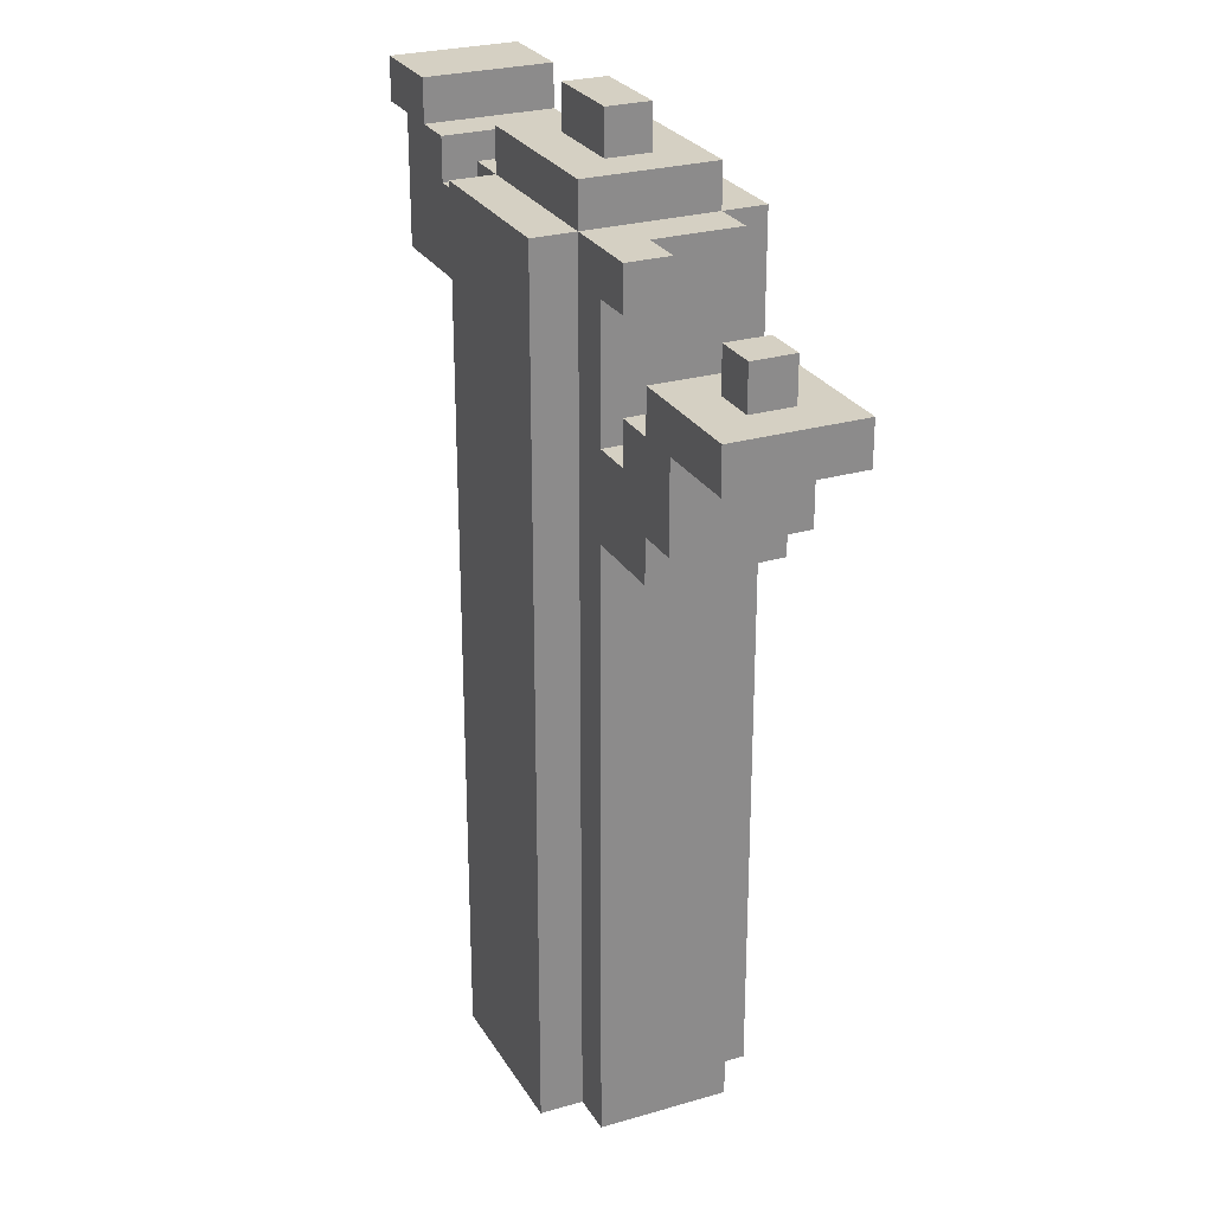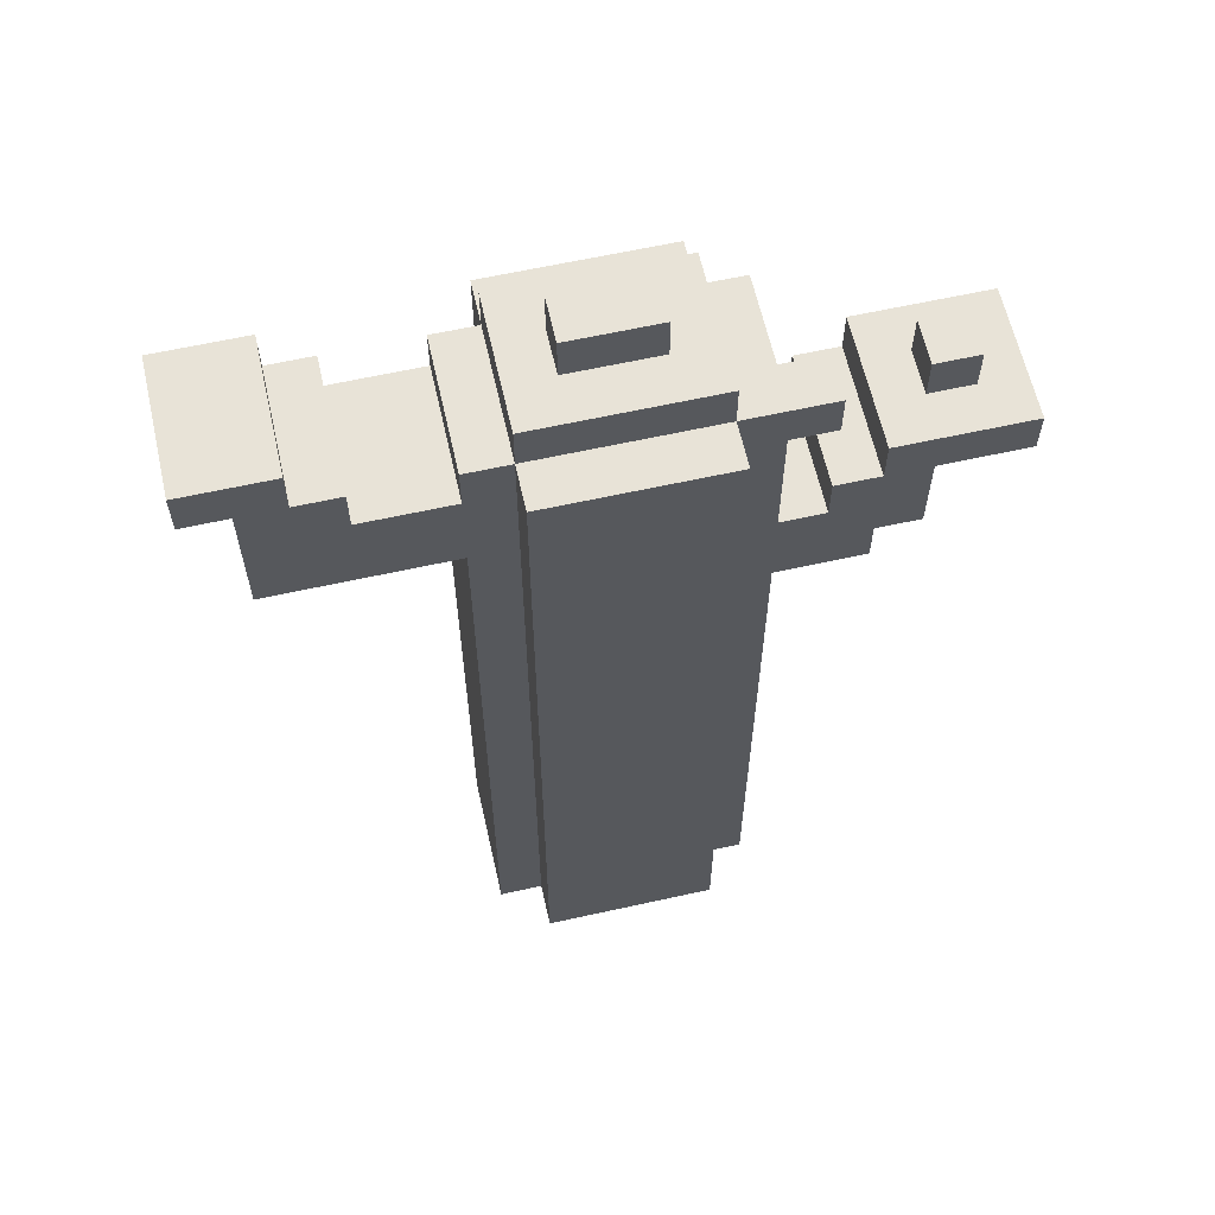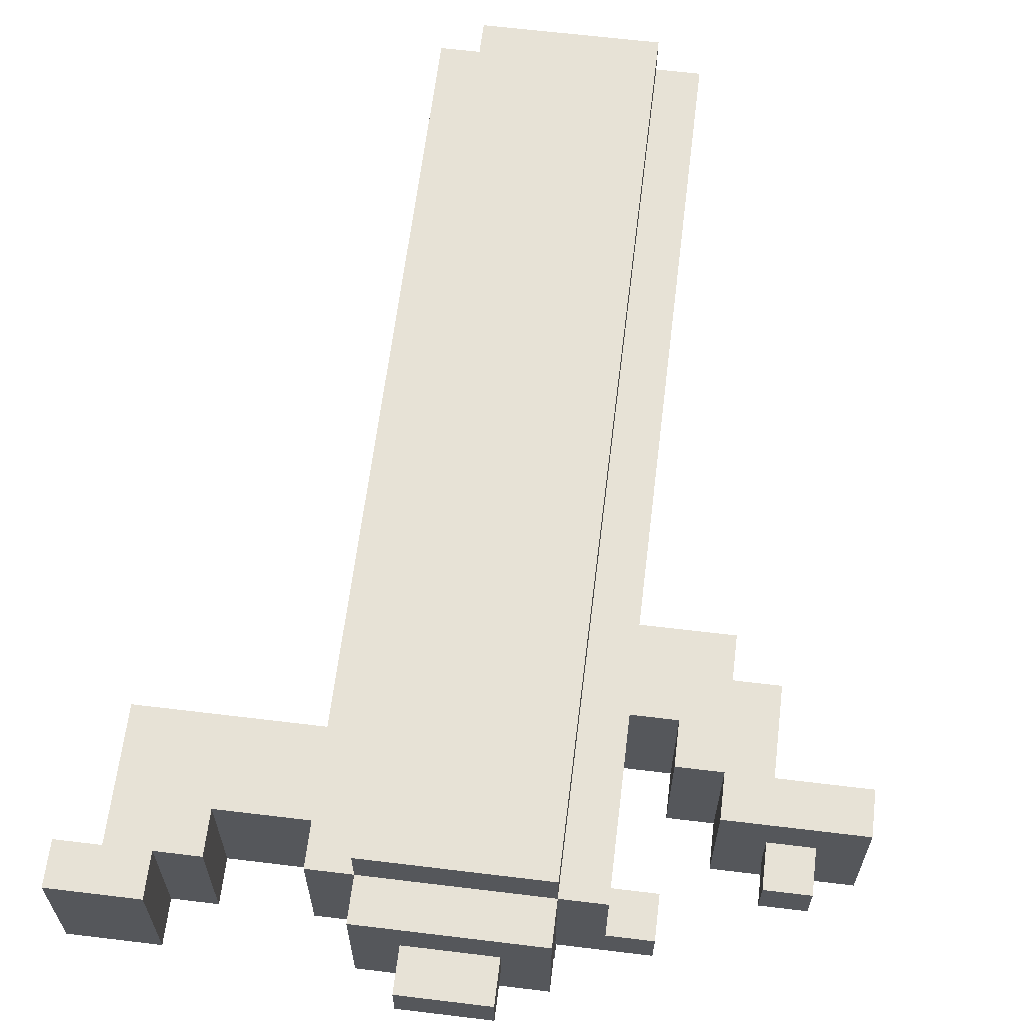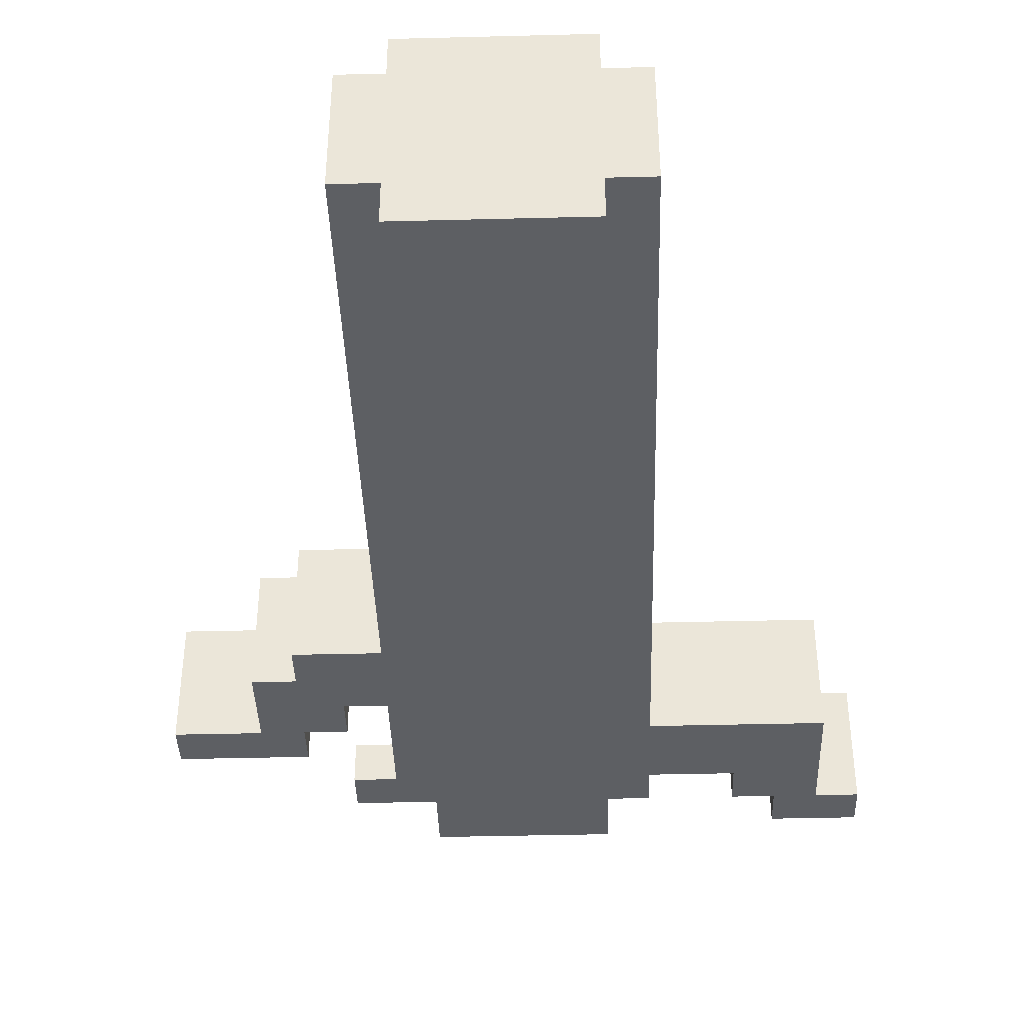
<metadata>
{"format":"obj","ext":"obj","renderer":"f3d","projection":"perspective","resolution":1024,"background":"white","views":[{"elev":26.4,"azim":-114.6,"up":"+Y"},{"elev":62.2,"azim":167.3,"up":"+Y"},{"elev":63.2,"azim":-173.0,"up":"+Z"},{"elev":-40.0,"azim":1.8,"up":"+Z"}]}
</metadata>
<code>
o
v -0.6 1.7 0.2
v -0.6 1.7 -0.1
v -0.6 1.8 0.2
v -0.6 1.8 -0.1
v -0.5 1.8 0.1
v -0.5 1.8 -2.98e-08
v -0.5 1.9 0.1
v -0.5 1.9 -2.98e-08
v -0.4 1.5 0.2
v -0.4 1.5 -0.1
v -0.4 1.7 0.2
v -0.4 1.7 -0.1
v -0.3 1.4 0.2
v -0.3 1.4 -0.1
v -0.3 1.5 0.2
v -0.3 1.5 -0.1
v -0.2 1.9 -2.98e-08
v -0.2 1.9 -0.1
v -0.2 2 -2.98e-08
v -0.2 2 -0.1
v -0.1 0 0.2
v -0.1 0 -0.1
v -0.1 0.6 0.2
v -0.1 0.6 0.1
v -0.1 0.7 0.2
v -0.1 0.7 0.1
v -0.1 1.2 -2.98e-08
v -0.1 1.2 -0.1
v -0.1 1.3 -2.98e-08
v -0.1 1.3 -0.1
v -0.1 1.4 0.2
v -0.1 1.4 0.1
v -0.1 1.4 -0.1
v -0.1 1.6 0.2
v -0.1 1.6 -2.98e-08
v -0.1 1.6 -0.1
v -0.1 1.9 -2.98e-08
v -0.1 1.9 -0.1
v -0.1 2 0.2
v -0.1 2 -2.98e-08
v 5.96e-08 0 0.3
v 5.96e-08 0 0.2
v 5.96e-08 0 -0.1
v 5.96e-08 0 -0.2
v 5.96e-08 0.2 -0.1
v 5.96e-08 0.2 -0.2
v 5.96e-08 0.3 -0.1
v 5.96e-08 0.3 -0.2
v 5.96e-08 0.6 0.2
v 5.96e-08 0.7 0.2
v 5.96e-08 1 0.3
v 5.96e-08 1 0.2
v 5.96e-08 1.1 0.3
v 5.96e-08 1.1 0.2
v 5.96e-08 1.2 -0.1
v 5.96e-08 1.3 -0.1
v 5.96e-08 2 0.3
v 5.96e-08 2 0.2
v 5.96e-08 2 -0.1
v 5.96e-08 2 -0.2
v 5.96e-08 2.1 0.2
v 5.96e-08 2.1 -0.1
v 0.1 2.1 0.1
v 0.1 2.1 -2.98e-08
v 0.1 2.2 0.1
v 0.1 2.2 -2.98e-08
v 0.7 1.9 0.2
v 0.7 1.9 -0.1
v 0.7 2 0.2
v 0.7 2 -0.1
v 0.8 2 0.2
v 0.8 2 -0.1
v 0.8 2.1 0.2
v 0.8 2.1 -0.1
v -0.4 1.8 0.1
v -0.4 1.8 -2.98e-08
v -0.4 1.9 0.1
v -0.4 1.9 -2.98e-08
v -0.3 1.7 0.2
v -0.3 1.7 -0.1
v -0.3 1.8 0.2
v -0.3 1.8 -0.1
v -0.2 1.6 0.2
v -0.2 1.6 -2.98e-08
v -0.2 1.6 -0.1
v -0.2 1.7 0.2
v -0.2 1.7 -0.1
v 0.3 2.1 0.1
v 0.3 2.1 -2.98e-08
v 0.3 2.2 0.1
v 0.3 2.2 -2.98e-08
v 0.4 0 0.3
v 0.4 0 0.2
v 0.4 0 -0.1
v 0.4 0 -0.2
v 0.4 0.5 -0.1
v 0.4 0.5 -0.2
v 0.4 0.6 -0.1
v 0.4 0.6 -0.2
v 0.4 1 0.2
v 0.4 1.1 0.2
v 0.4 2 0.3
v 0.4 2 0.2
v 0.4 2 -0.1
v 0.4 2 -0.2
v 0.4 2.1 0.2
v 0.4 2.1 -0.1
v 0.5 0 0.2
v 0.5 0 -0.1
v 0.5 1 0.2
v 0.5 1 0.1
v 0.5 1.1 0.2
v 0.5 1.1 0.1
v 0.5 1.7 0.2
v 0.5 1.7 -0.1
v 0.5 1.9 0.2
v 0.5 1.9 -0.1
v 0.5 2 0.2
v 0.5 2 -0.1
v 0.9 1.7 0.2
v 0.9 1.7 -0.1
v 0.9 1.9 -2.98e-08
v 0.9 1.9 -0.1
v 0.9 2 0.2
v 0.9 2 0.1
v 0.9 2 -2.98e-08
v 0.9 2 -0.1
v 1 2 0.2
v 1 2 0.1
v 1 2 -0.1
v 1 2.1 0.2
v 1 2.1 0.1
v 1 2.1 -0.1
v 5.96e-08 0 0.3
v 5.96e-08 1 0.3
v 5.96e-08 1.1 0.3
v 5.96e-08 2 0.3
v 0.1 0.3 0.3
v 0.1 0.4 0.3
v 0.1 1 0.3
v 0.1 1.1 0.3
v 0.1 1.7 0.3
v 0.1 1.8 0.3
v 0.2 0.3 0.3
v 0.2 0.4 0.3
v 0.2 1.7 0.3
v 0.2 1.8 0.3
v 0.4 0 0.3
v 0.4 2 0.3
v -0.6 1.7 0.2
v -0.6 1.8 0.2
v -0.4 1.5 0.2
v -0.4 1.7 0.2
v -0.3 1.4 0.2
v -0.3 1.5 0.2
v -0.3 1.7 0.2
v -0.3 1.8 0.2
v -0.2 1.4 0.2
v -0.2 1.5 0.2
v -0.2 1.6 0.2
v -0.2 1.7 0.2
v -0.1 0 0.2
v -0.1 0.6 0.2
v -0.1 0.7 0.2
v -0.1 1.4 0.2
v -0.1 1.5 0.2
v -0.1 1.6 0.2
v -0.1 2 0.2
v 5.96e-08 0 0.2
v 5.96e-08 0.6 0.2
v 5.96e-08 0.7 0.2
v 5.96e-08 1 0.2
v 5.96e-08 1.1 0.2
v 5.96e-08 2 0.2
v 5.96e-08 2.1 0.2
v 0.4 0 0.2
v 0.4 1 0.2
v 0.4 1.1 0.2
v 0.4 2 0.2
v 0.4 2.1 0.2
v 0.5 0 0.2
v 0.5 1 0.2
v 0.5 1.1 0.2
v 0.5 1.7 0.2
v 0.5 1.9 0.2
v 0.5 2 0.2
v 0.7 1.9 0.2
v 0.7 2 0.2
v 0.8 2 0.2
v 0.8 2.1 0.2
v 0.9 1.7 0.2
v 0.9 2 0.2
v 0.9 2.1 0.2
v 1 2 0.2
v 1 2.1 0.2
v -0.5 1.8 0.1
v -0.5 1.9 0.1
v -0.4 1.8 0.1
v -0.4 1.9 0.1
v 0.1 2.1 0.1
v 0.1 2.2 0.1
v 0.2 2.1 0.1
v 0.2 2.2 0.1
v 0.3 2.1 0.1
v 0.3 2.2 0.1
v -0.2 1.9 -2.98e-08
v -0.2 2 -2.98e-08
v -0.1 1.9 -2.98e-08
v -0.1 2 -2.98e-08
v -0.5 1.8 -2.98e-08
v -0.5 1.9 -2.98e-08
v -0.4 1.8 -2.98e-08
v -0.4 1.9 -2.98e-08
v 0.1 2.1 -2.98e-08
v 0.1 2.2 -2.98e-08
v 0.2 2.1 -2.98e-08
v 0.2 2.2 -2.98e-08
v 0.3 2.1 -2.98e-08
v 0.3 2.2 -2.98e-08
v -0.6 1.7 -0.1
v -0.6 1.8 -0.1
v -0.4 1.5 -0.1
v -0.4 1.7 -0.1
v -0.3 1.4 -0.1
v -0.3 1.5 -0.1
v -0.3 1.7 -0.1
v -0.3 1.8 -0.1
v -0.2 1.5 -0.1
v -0.2 1.6 -0.1
v -0.2 1.7 -0.1
v -0.2 1.9 -0.1
v -0.2 2 -0.1
v -0.1 0 -0.1
v -0.1 1.2 -0.1
v -0.1 1.3 -0.1
v -0.1 1.4 -0.1
v -0.1 1.5 -0.1
v -0.1 1.6 -0.1
v -0.1 1.9 -0.1
v 5.96e-08 0 -0.1
v 5.96e-08 0.2 -0.1
v 5.96e-08 0.3 -0.1
v 5.96e-08 1.2 -0.1
v 5.96e-08 1.3 -0.1
v 5.96e-08 2 -0.1
v 5.96e-08 2.1 -0.1
v 0.4 0 -0.1
v 0.4 0.5 -0.1
v 0.4 0.6 -0.1
v 0.4 2 -0.1
v 0.4 2.1 -0.1
v 0.5 0 -0.1
v 0.5 1.7 -0.1
v 0.5 1.9 -0.1
v 0.5 2 -0.1
v 0.7 1.9 -0.1
v 0.7 2 -0.1
v 0.8 1.9 -0.1
v 0.8 2 -0.1
v 0.8 2.1 -0.1
v 0.9 1.7 -0.1
v 0.9 1.9 -0.1
v 0.9 2 -0.1
v 1 2 -0.1
v 1 2.1 -0.1
v 5.96e-08 0 -0.2
v 5.96e-08 0.2 -0.2
v 5.96e-08 0.3 -0.2
v 5.96e-08 2 -0.2
v 0.1 0.2 -0.2
v 0.1 0.3 -0.2
v 0.2 1 -0.2
v 0.2 1.1 -0.2
v 0.2 1.6 -0.2
v 0.2 1.7 -0.2
v 0.3 0.5 -0.2
v 0.3 0.6 -0.2
v 0.3 1 -0.2
v 0.3 1.1 -0.2
v 0.3 1.6 -0.2
v 0.3 1.7 -0.2
v 0.4 0 -0.2
v 0.4 0.5 -0.2
v 0.4 0.6 -0.2
v 0.4 2 -0.2
v 5.96e-08 0 0.3
v 0.4 0 0.3
v -0.1 0 0.2
v 5.96e-08 0 0.2
v 0.4 0 0.2
v 0.5 0 0.2
v -0.1 0 -0.1
v 5.96e-08 0 -0.1
v 0.4 0 -0.1
v 0.5 0 -0.1
v 5.96e-08 0 -0.2
v 0.4 0 -0.2
v -0.3 1.4 0.2
v -0.2 1.4 0.2
v -0.1 1.4 0.2
v -0.2 1.4 0.1
v -0.1 1.4 0.1
v -0.3 1.4 -0.1
v -0.1 1.4 -0.1
v -0.4 1.5 0.2
v -0.3 1.5 0.2
v -0.4 1.5 -0.1
v -0.3 1.5 -0.1
v -0.6 1.7 0.2
v -0.4 1.7 0.2
v 0.5 1.7 0.2
v 0.9 1.7 0.2
v -0.6 1.7 -0.1
v -0.4 1.7 -0.1
v 0.5 1.7 -0.1
v 0.9 1.7 -0.1
v -0.2 1.9 -2.98e-08
v -0.1 1.9 -2.98e-08
v -0.2 1.9 -0.1
v -0.1 1.9 -0.1
v 0.9 2 0.2
v 1 2 0.2
v 0.9 2 0.1
v 1 2 0.1
v 0.9 2 -2.98e-08
v 0.9 2 -0.1
v 1 2 -0.1
v -0.2 1.6 0.2
v -0.1 1.6 0.2
v -0.2 1.6 -2.98e-08
v -0.1 1.6 -2.98e-08
v -0.2 1.6 -0.1
v -0.1 1.6 -0.1
v -0.3 1.7 0.2
v -0.2 1.7 0.2
v -0.3 1.7 -0.1
v -0.2 1.7 -0.1
v -0.6 1.8 0.2
v -0.3 1.8 0.2
v -0.5 1.8 0.1
v -0.4 1.8 0.1
v -0.5 1.8 -2.98e-08
v -0.4 1.8 -2.98e-08
v -0.6 1.8 -0.1
v -0.3 1.8 -0.1
v 0.5 1.9 0.2
v 0.7 1.9 0.2
v -0.5 1.9 0.1
v -0.4 1.9 0.1
v -0.5 1.9 -2.98e-08
v -0.4 1.9 -2.98e-08
v 0.5 1.9 -0.1
v 0.7 1.9 -0.1
v 5.96e-08 2 0.3
v 0.4 2 0.3
v -0.1 2 0.2
v 5.96e-08 2 0.2
v 0.4 2 0.2
v 0.5 2 0.2
v 0.7 2 0.2
v 0.8 2 0.2
v -0.2 2 -2.98e-08
v -0.1 2 -2.98e-08
v -0.2 2 -0.1
v 5.96e-08 2 -0.1
v 0.4 2 -0.1
v 0.5 2 -0.1
v 0.7 2 -0.1
v 0.8 2 -0.1
v 5.96e-08 2 -0.2
v 0.4 2 -0.2
v 5.96e-08 2.1 0.2
v 0.4 2.1 0.2
v 0.8 2.1 0.2
v 0.9 2.1 0.2
v 1 2.1 0.2
v 0.1 2.1 0.1
v 0.2 2.1 0.1
v 0.3 2.1 0.1
v 0.9 2.1 0.1
v 1 2.1 0.1
v 0.1 2.1 -2.98e-08
v 0.2 2.1 -2.98e-08
v 0.3 2.1 -2.98e-08
v 5.96e-08 2.1 -0.1
v 0.4 2.1 -0.1
v 0.8 2.1 -0.1
v 1 2.1 -0.1
v 0.1 2.2 0.1
v 0.2 2.2 0.1
v 0.3 2.2 0.1
v 0.1 2.2 -2.98e-08
v 0.2 2.2 -2.98e-08
v 0.3 2.2 -2.98e-08
f 3 2 1
f 4 2 3
f 7 6 5
f 8 6 7
f 11 10 9
f 12 10 11
f 15 14 13
f 16 14 15
f 19 18 17
f 20 18 19
f 23 22 21
f 24 22 23
f 25 24 23
f 26 22 24
f 26 24 25
f 27 26 25
f 27 22 26
f 28 22 27
f 29 27 25
f 29 28 27
f 30 28 29
f 31 29 25
f 31 30 29
f 32 30 31
f 33 30 32
f 37 35 34
f 37 36 35
f 38 36 37
f 39 37 34
f 40 37 39
f 45 44 43
f 46 44 45
f 47 46 45
f 48 46 47
f 49 42 41
f 50 49 41
f 51 50 41
f 52 50 51
f 53 52 51
f 54 52 53
f 55 48 47
f 56 48 55
f 57 54 53
f 58 54 57
f 59 48 56
f 60 48 59
f 61 59 58
f 62 59 61
f 65 64 63
f 66 64 65
f 69 68 67
f 70 68 69
f 73 72 71
f 74 72 73
f 75 76 77
f 77 76 78
f 79 80 81
f 81 80 82
f 83 84 86
f 84 85 86
f 86 85 87
f 88 89 90
f 90 89 91
f 94 95 96
f 96 95 97
f 96 97 98
f 98 97 99
f 92 93 100
f 92 100 101
f 92 101 102
f 102 101 103
f 98 99 104
f 104 99 105
f 103 104 106
f 106 104 107
f 108 109 110
f 110 109 111
f 110 111 112
f 111 109 113
f 112 111 113
f 112 113 114
f 113 109 115
f 114 113 115
f 116 117 118
f 118 117 119
f 120 121 122
f 122 121 123
f 120 122 124
f 124 122 125
f 122 123 126
f 125 122 126
f 126 123 127
f 128 129 131
f 129 130 132
f 131 129 132
f 132 130 133
f 138 135 134
f 139 135 138
f 140 136 135
f 140 135 139
f 141 137 136
f 141 136 140
f 142 137 141
f 143 137 142
f 144 139 138
f 144 138 134
f 145 140 139
f 145 139 144
f 145 141 140
f 145 142 141
f 146 143 142
f 146 142 145
f 147 137 143
f 147 143 146
f 148 144 134
f 148 146 145
f 148 147 146
f 148 145 144
f 149 137 147
f 149 147 148
f 153 151 150
f 155 153 152
f 156 151 153
f 156 153 155
f 157 151 156
f 158 155 154
f 158 156 155
f 159 156 158
f 160 156 159
f 161 156 160
f 165 159 158
f 166 160 159
f 166 159 165
f 167 160 166
f 169 163 162
f 170 164 163
f 170 163 169
f 171 167 166
f 171 164 170
f 171 165 164
f 171 166 165
f 171 168 167
f 172 168 171
f 173 168 172
f 174 168 173
f 179 175 174
f 180 175 179
f 181 177 176
f 182 178 177
f 182 177 181
f 183 179 178
f 183 178 182
f 184 179 183
f 185 179 184
f 186 179 185
f 187 185 184
f 189 188 187
f 191 189 187
f 191 190 189
f 191 187 184
f 192 190 191
f 193 190 192
f 194 193 192
f 195 193 194
f 198 197 196
f 199 197 198
f 202 201 200
f 203 201 202
f 204 203 202
f 205 203 204
f 208 207 206
f 209 207 208
f 210 211 212
f 212 211 213
f 214 215 216
f 216 215 217
f 216 217 218
f 218 217 219
f 220 221 223
f 222 223 225
f 223 221 226
f 225 223 226
f 226 221 227
f 224 225 228
f 225 226 228
f 228 226 229
f 229 226 230
f 224 228 236
f 228 229 237
f 236 228 237
f 237 229 238
f 231 232 239
f 233 234 240
f 240 234 241
f 241 234 242
f 234 235 243
f 242 234 243
f 237 238 244
f 243 235 244
f 235 236 244
f 238 239 244
f 236 237 244
f 239 232 245
f 244 239 245
f 245 246 250
f 250 246 251
f 248 249 252
f 247 248 252
f 249 250 252
f 252 250 253
f 253 250 254
f 254 250 255
f 253 254 256
f 253 256 258
f 256 257 258
f 258 257 259
f 253 258 261
f 258 259 262
f 261 258 262
f 259 260 263
f 262 259 263
f 263 260 264
f 264 260 265
f 266 267 270
f 267 268 270
f 268 269 271
f 270 268 271
f 270 271 272
f 271 269 272
f 272 269 273
f 273 269 274
f 274 269 275
f 270 272 276
f 276 272 277
f 272 273 278
f 277 272 278
f 273 274 279
f 278 273 279
f 274 275 280
f 279 274 280
f 275 269 281
f 280 275 281
f 266 270 282
f 270 276 282
f 276 277 283
f 282 276 283
f 279 280 284
f 283 277 284
f 277 278 284
f 280 281 284
f 278 279 284
f 281 269 285
f 284 281 285
f 289 287 286
f 290 287 289
f 292 289 288
f 292 291 290
f 292 290 289
f 293 291 292
f 294 291 293
f 295 291 294
f 296 294 293
f 297 294 296
f 301 299 298
f 301 300 299
f 302 300 301
f 303 301 298
f 303 302 301
f 304 302 303
f 307 306 305
f 308 306 307
f 313 310 309
f 314 310 313
f 315 312 311
f 316 312 315
f 319 318 317
f 320 318 319
f 323 322 321
f 324 322 323
f 325 324 323
f 326 324 325
f 327 324 326
f 328 329 330
f 330 329 331
f 330 331 332
f 332 331 333
f 334 335 336
f 336 335 337
f 338 339 340
f 340 339 341
f 338 340 342
f 341 339 343
f 338 342 344
f 342 343 344
f 343 339 345
f 344 343 345
f 348 349 350
f 350 349 351
f 346 347 352
f 352 347 353
f 354 355 357
f 357 355 358
f 356 357 363
f 362 363 364
f 363 357 365
f 364 363 365
f 358 359 366
f 366 359 367
f 360 361 368
f 368 361 369
f 365 366 370
f 370 366 371
f 372 373 377
f 377 373 378
f 378 373 379
f 375 376 380
f 374 375 380
f 380 376 381
f 372 377 382
f 379 373 384
f 382 383 385
f 383 384 385
f 372 382 385
f 384 373 386
f 385 384 386
f 380 381 387
f 374 380 387
f 387 381 388
f 389 390 392
f 390 391 393
f 392 390 393
f 393 391 394

</code>
